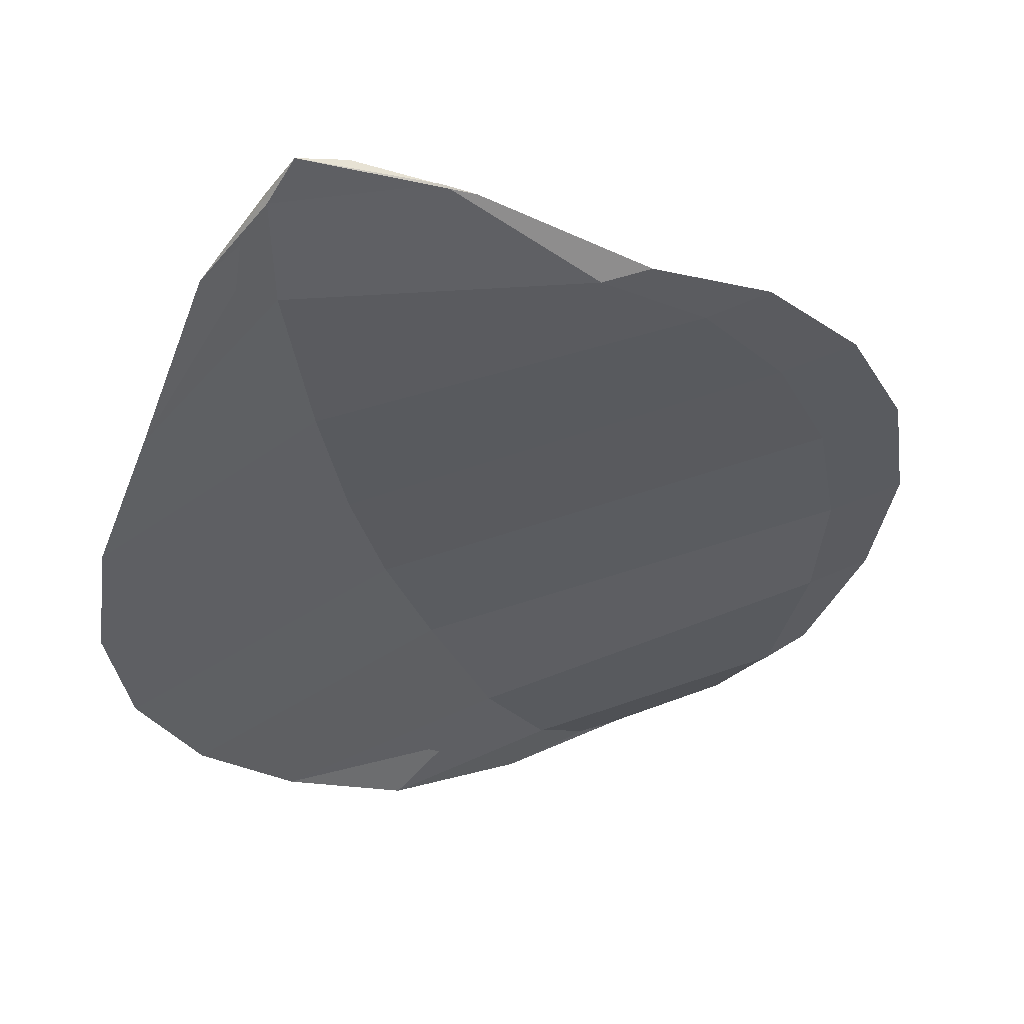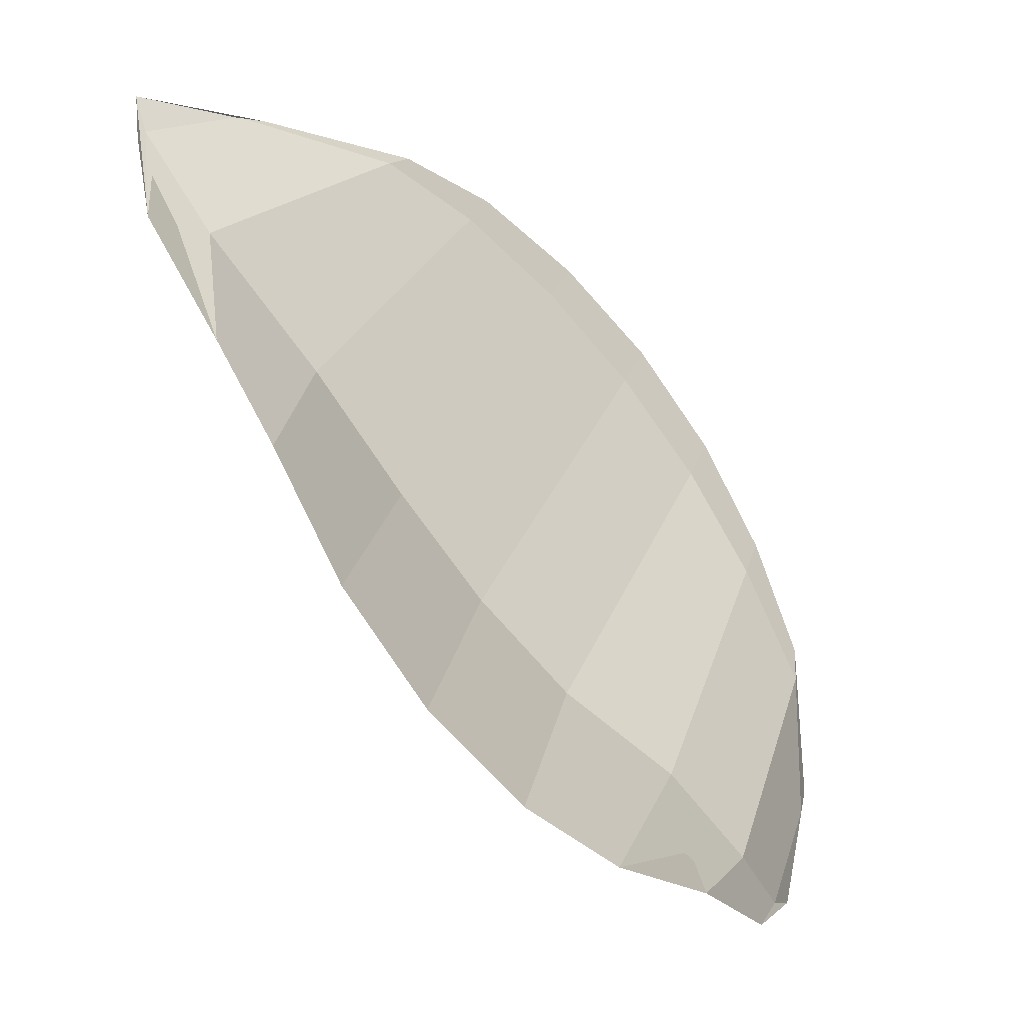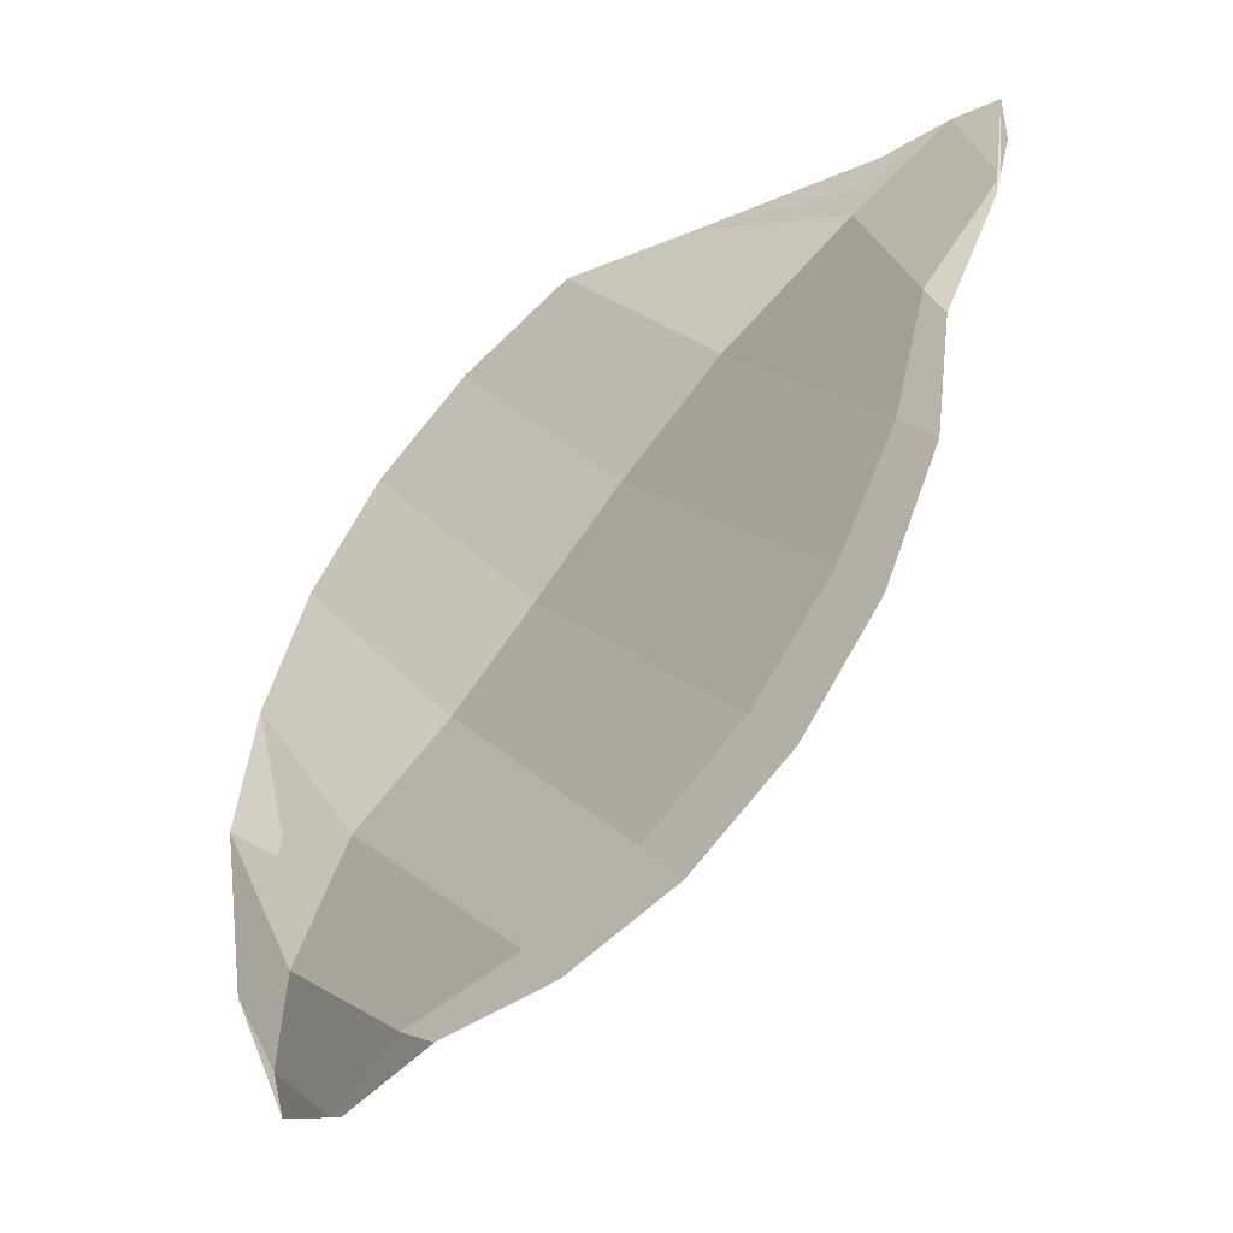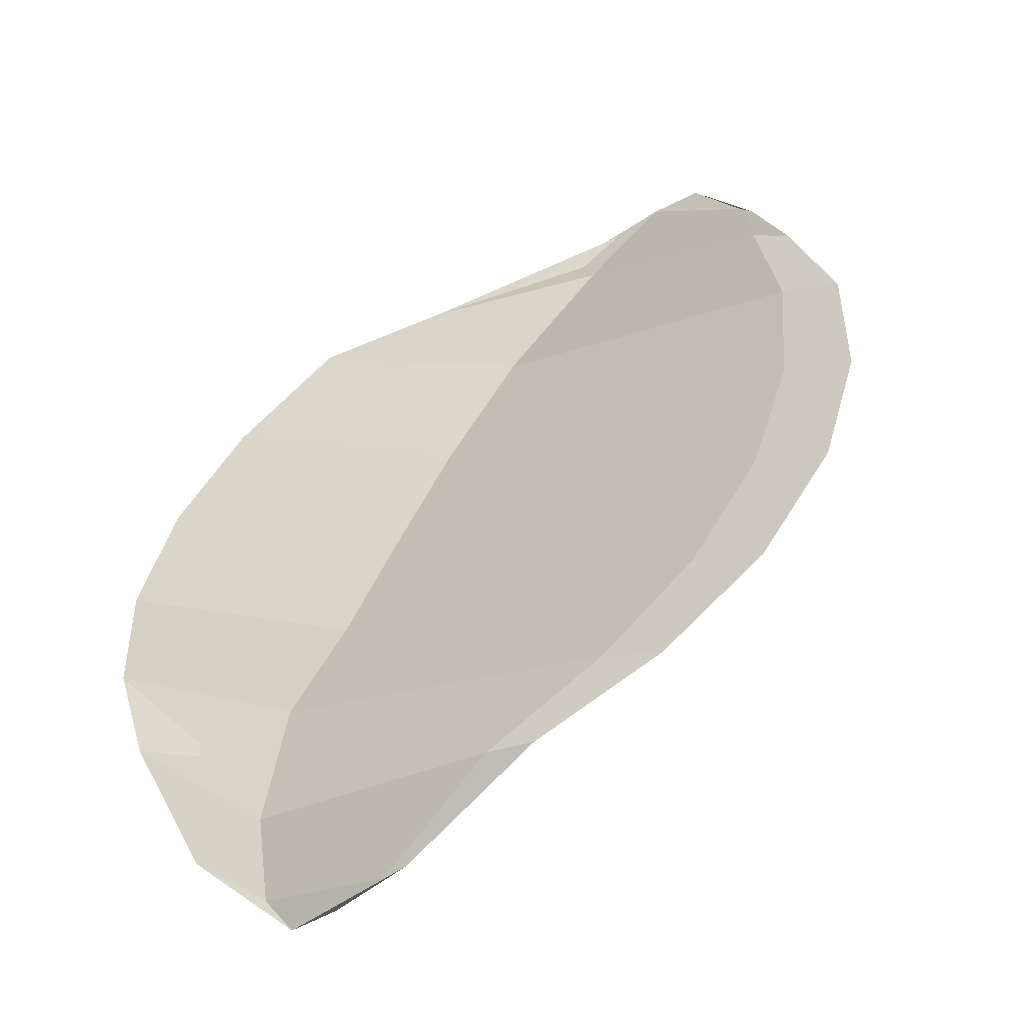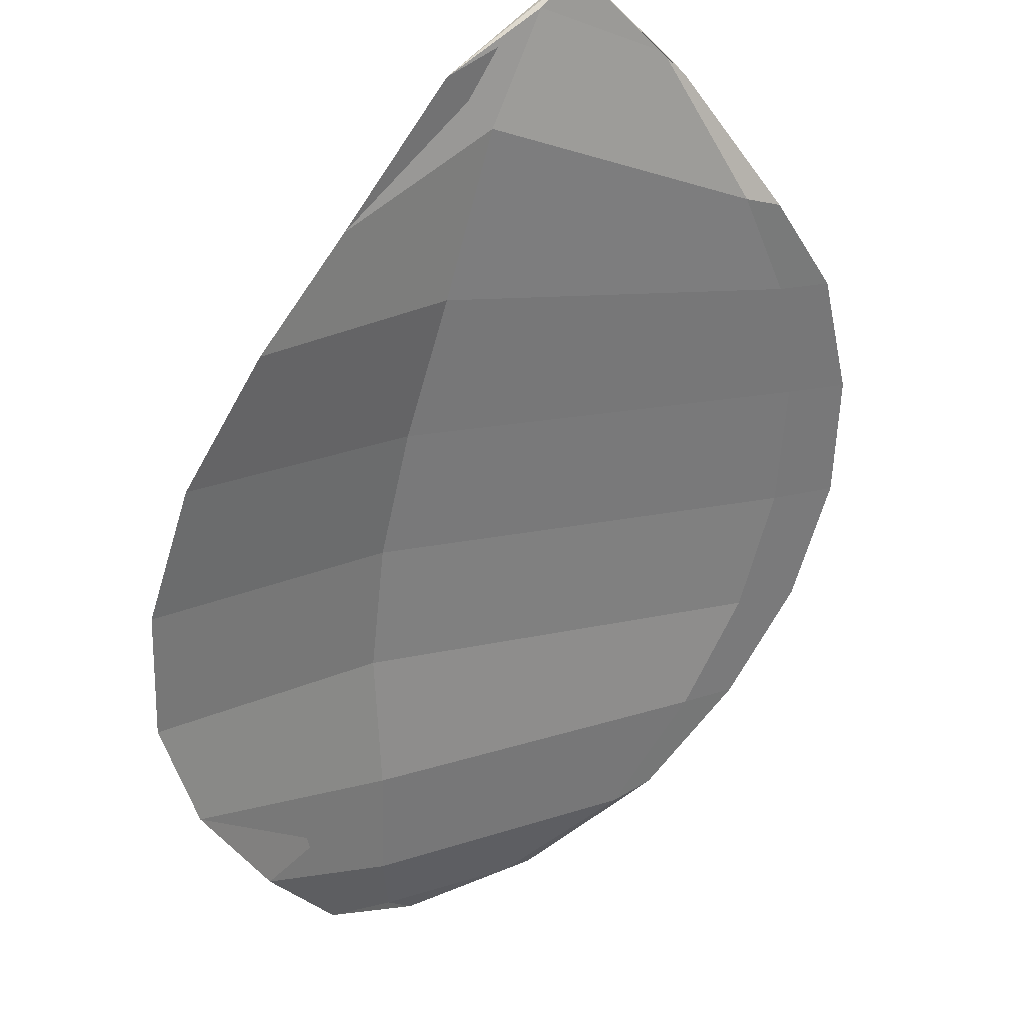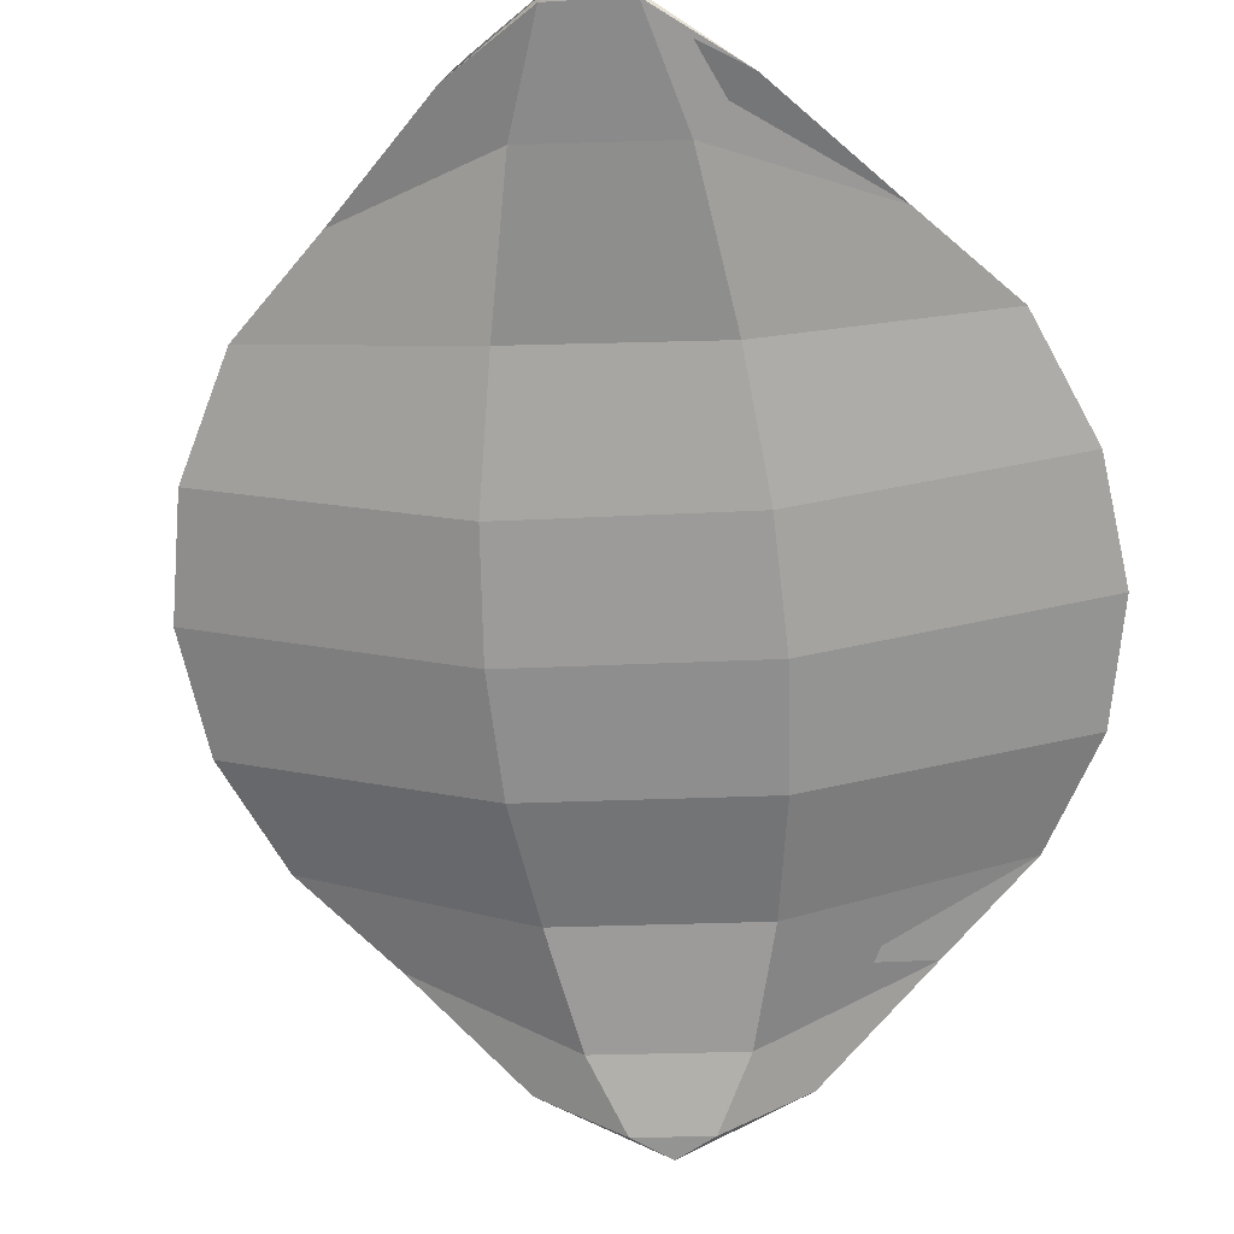
<metadata>
{"format":"obj","ext":"obj","renderer":"f3d","projection":"perspective","resolution":1024,"background":"white","views":[{"elev":6.2,"azim":-176.4,"up":"+Z"},{"elev":26.3,"azim":127.5,"up":"+Y"},{"elev":17.6,"azim":-93.8,"up":"+Y"},{"elev":-7.0,"azim":-120.9,"up":"+Y"},{"elev":-25.0,"azim":151.2,"up":"+Z"},{"elev":-18.8,"azim":28.3,"up":"+Y"}]}
</metadata>
<code>
g default
v -0.01281 0.007737 0.01362
v 0.01743 0.007737 0.001464
v 0.04978 0.02437 -0.01577
v 0.01612 0.01066 -0.001803
v -0.0389 0.02007 0.01944
v -0.04809 0.02437 0.02358
v -0.02069 0.0359 0.03346
v 0.03684 0.0359 0.01033
v 0.0995 0.06932 -0.01964
v 0.03434 0.04146 0.004114
v -0.07036 0.06553 0.04438
v -0.08666 0.06932 0.0552
v -0.0196 0.07687 0.06744
v 0.05958 0.07687 0.03561
v 0.1445 0.1014 -0.008998
v 0.05614 0.08452 0.02706
v -0.08751 0.1009 0.0836
v -0.1117 0.1014 0.09402
v -0.01001 0.1116 0.1114
v 0.08306 0.1116 0.07393
v 0.1783 0.138 0.01015
v 0.07903 0.1206 0.06391
v -0.094 0.1377 0.12
v -0.1229 0.138 0.1313
v 0.000931 0.1501 0.1455
v 0.0988 0.1501 0.1062
v 0.1986 0.1786 0.03829
v 0.09455 0.1595 0.09559
v -0.08764 0.1782 0.154
v -0.1181 0.1786 0.1656
v 0.0156 0.1923 0.1751
v 0.1087 0.1923 0.1377
v 0.2035 0.2194 0.07281
v 0.1047 0.2013 0.1277
v -0.06866 0.2196 0.1831
v -0.09772 0.2194 0.1939
v 0.03311 0.2447 0.1986
v 0.115 0.2395 0.1734
v 0.1934 0.2594 0.1127
v 0.1115 0.2471 0.1648
v -0.0385 0.2592 0.2055
v -0.06301 0.2589 0.2152
v 0.06052 0.2964 0.2354
v 0.1208 0.291 0.2191
v 0.1716 0.2815 0.1596
v 0.1183 0.2965 0.2129
v -1.9e-05 0.2928 0.2193
v -0.01866 0.2889 0.2243
v 0.08733 0.3282 0.2627
v 0.1176 0.3281 0.2507
v 0.1445 0.3094 0.2199
v 0.1163 0.331 0.2474
v 0.05557 0.3206 0.2544
v 0.04328 0.3163 0.2508
v -0.000134 0.000173 0.00147
v 0.105 0.3399 0.2631
g initialShadingGroup pSphere3
f 1 2 8 7
f 8 2 3 9
f 9 3 4 10
f 10 4 5 11
f 5 6 12 11
f 12 6 1 7
f 7 8 14 13
f 14 8 9 15
f 15 9 10 16
f 16 10 11 17
f 11 12 18 17
f 18 12 7 13
f 13 14 20 19
f 20 14 15 21
f 21 15 16 22
f 22 16 17 23
f 17 18 24 23
f 24 18 13 19
f 19 20 26 25
f 26 20 21 27
f 27 21 22 28
f 28 22 23 29
f 23 24 30 29
f 30 24 19 25
f 25 26 32 31
f 32 26 27 33
f 33 27 28 34
f 34 28 29 35
f 29 30 36 35
f 36 30 25 31
f 31 32 38 37
f 38 32 33 39
f 39 33 34 40
f 40 34 35 41
f 35 36 42 41
f 42 36 31 37
f 37 38 44 43
f 44 38 39 45
f 45 39 40 46
f 46 40 41 47
f 41 42 48 47
f 48 42 37 43
f 43 44 50 49
f 50 44 45 51
f 51 45 46 52
f 52 46 47 53
f 47 48 54 53
f 54 48 43 49
f 2 1 55
f 3 2 55
f 4 3 55
f 5 4 55
f 6 5 55
f 1 6 55
f 49 50 56
f 56 50 51
f 56 51 52
f 56 52 53
f 53 54 56
f 56 54 49

</code>
